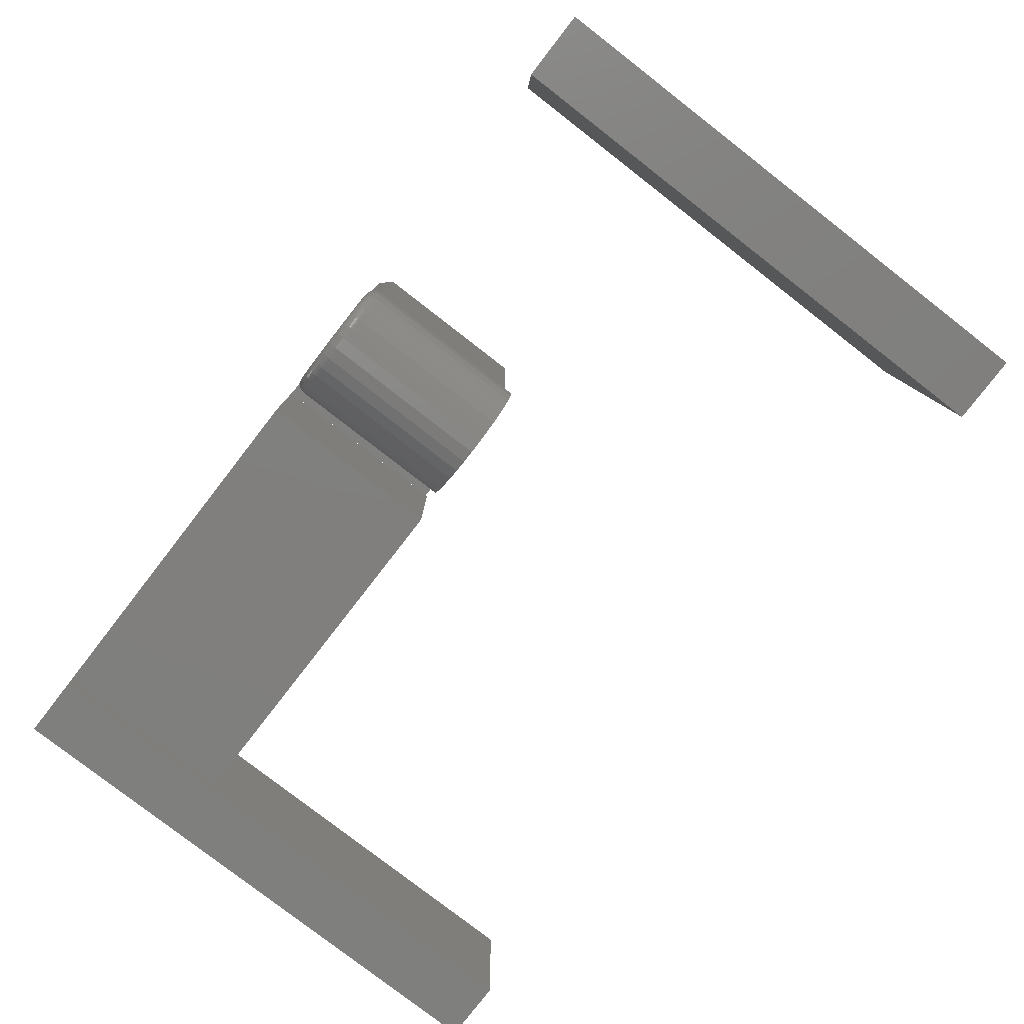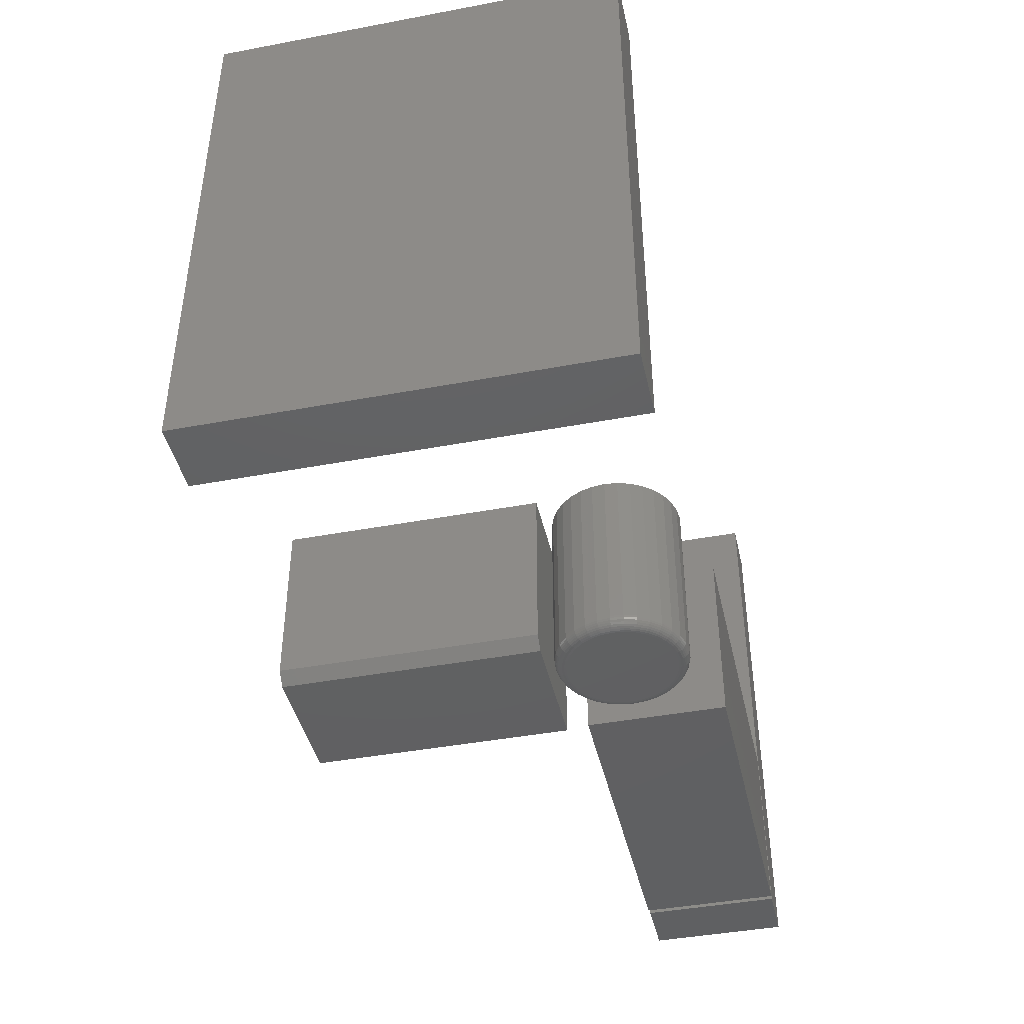
<metadata>
{"format":"stl","ext":"stl","renderer":"f3d","projection":"perspective","resolution":1024,"background":"white","views":[{"elev":-79.6,"azim":-127.8,"up":"+Y"},{"elev":-42.7,"azim":-77.4,"up":"+Z"}]}
</metadata>
<code>
# stl→obj: 356 verts, 692 faces
v -0.04375 -0.1883 0
v -0.02923 -0.1898 0
v -0.05827 -0.1898 0
v -0.07223 -0.194 0
v -0.01527 -0.194 0
v -0.0851 -0.2009 0
v -0.002402 -0.2009 0
v -0.09638 -0.2101 0
v 0.008876 -0.2101 0
v -0.002402 -0.3246 0
v -0.0851 -0.3246 0
v 0.008876 -0.3154 0
v -0.07223 -0.3315 0
v -0.01527 -0.3315 0
v -0.05827 -0.3357 0
v -0.02923 -0.3357 0
v -0.04375 -0.3372 0
v -0.09638 -0.3154 0
v -0.1056 -0.3041 0
v 0.01813 -0.3041 0
v -0.1125 -0.2912 0
v 0.02501 -0.2912 0
v -0.1167 -0.2773 0
v 0.02924 -0.2773 0
v -0.1182 -0.2627 0
v 0.03067 -0.2627 0
v -0.1167 -0.2482 0
v 0.02924 -0.2482 0
v -0.1125 -0.2343 0
v 0.02501 -0.2343 0
v -0.1056 -0.2214 0
v 0.01813 -0.2214 0
v 0.0463 -0.2627 0.01562
v 0.0463 -0.2627 0.25
v 0.04457 -0.2803 0.01562
v 0.04457 -0.2803 0.25
v 0.03944 -0.2972 0.01562
v 0.03944 -0.2972 0.25
v 0.03112 -0.3128 0.01562
v 0.03112 -0.3128 0.25
v 0.01992 -0.3264 0.01562
v 0.01992 -0.3264 0.25
v 0.006279 -0.3376 0.01562
v 0.006279 -0.3376 0.25
v -0.00929 -0.3459 0.01562
v -0.00929 -0.3459 0.25
v -0.02618 -0.3511 0.01562
v -0.02618 -0.3511 0.25
v -0.04375 -0.3528 0.01562
v -0.04375 -0.3528 0.25
v -0.06132 -0.3511 0.01562
v -0.06132 -0.3511 0.25
v -0.07821 -0.3459 0.01562
v -0.07821 -0.3459 0.25
v -0.09378 -0.3376 0.01562
v -0.09378 -0.3376 0.25
v -0.1074 -0.3264 0.01562
v -0.1074 -0.3264 0.25
v -0.1186 -0.3128 0.01562
v -0.1186 -0.3128 0.25
v -0.1269 -0.2972 0.01562
v -0.1269 -0.2972 0.25
v -0.1321 -0.2803 0.01562
v -0.1321 -0.2803 0.25
v -0.1338 -0.2627 0.01562
v -0.1338 -0.2627 0.25
v -0.1321 -0.2452 0.01562
v -0.1321 -0.2452 0.25
v -0.1269 -0.2283 0.01562
v -0.1269 -0.2283 0.25
v -0.1186 -0.2127 0.01562
v -0.1186 -0.2127 0.25
v -0.1074 -0.1991 0.01562
v -0.1074 -0.1991 0.25
v -0.09378 -0.1879 0.01562
v -0.09378 -0.1879 0.25
v -0.07821 -0.1796 0.01562
v -0.07821 -0.1796 0.25
v -0.06132 -0.1744 0.01562
v -0.06132 -0.1744 0.25
v -0.04375 -0.1727 0.01562
v -0.04375 -0.1727 0.25
v -0.02618 -0.1744 0.01562
v -0.02618 -0.1744 0.25
v -0.00929 -0.1796 0.01562
v -0.00929 -0.1796 0.25
v 0.006279 -0.1879 0.01562
v 0.006279 -0.1879 0.25
v 0.01992 -0.1991 0.01562
v 0.01992 -0.1991 0.25
v 0.03112 -0.2127 0.01562
v 0.03112 -0.2127 0.25
v 0.03944 -0.2283 0.01562
v 0.03944 -0.2283 0.25
v 0.04457 -0.2452 0.01562
v 0.04457 -0.2452 0.25
v -0.1335 -0.2627 0.01258
v -0.1318 -0.2452 0.01258
v -0.1326 -0.2627 0.009646
v -0.1309 -0.2454 0.009646
v -0.1312 -0.2627 0.006944
v -0.1295 -0.2457 0.006944
v -0.1292 -0.2627 0.004576
v -0.1276 -0.2461 0.004576
v -0.1269 -0.2627 0.002633
v -0.1253 -0.2465 0.002633
v -0.1242 -0.2627 0.001189
v -0.1226 -0.2471 0.001189
v -0.1212 -0.2627 0.0003002
v -0.1197 -0.2476 0.0003002
v 0.04427 -0.2452 0.01258
v 0.046 -0.2627 0.01258
v 0.0434 -0.2454 0.009646
v 0.04511 -0.2627 0.009646
v 0.04199 -0.2457 0.006944
v 0.04367 -0.2627 0.006944
v 0.04008 -0.2461 0.004576
v 0.04172 -0.2627 0.004576
v 0.03776 -0.2465 0.002633
v 0.03936 -0.2627 0.002633
v 0.03511 -0.2471 0.001189
v 0.03665 -0.2627 0.001189
v 0.03223 -0.2476 0.0003002
v 0.03372 -0.2627 0.0003002
v 0.03917 -0.2284 0.01258
v 0.03835 -0.2287 0.009646
v 0.03701 -0.2293 0.006944
v 0.03522 -0.23 0.004576
v 0.03303 -0.2309 0.002633
v 0.03053 -0.232 0.001189
v 0.02783 -0.2331 0.0003002
v 0.03087 -0.2129 0.01258
v 0.03013 -0.2134 0.009646
v 0.02893 -0.2142 0.006944
v 0.02732 -0.2153 0.004576
v 0.02535 -0.2166 0.002633
v 0.0231 -0.2181 0.001189
v 0.02067 -0.2197 0.0003002
v 0.01971 -0.1993 0.01258
v 0.01908 -0.1999 0.009646
v 0.01806 -0.2009 0.006944
v 0.01669 -0.2023 0.004576
v 0.01501 -0.204 0.002633
v 0.0131 -0.2059 0.001189
v 0.01103 -0.208 0.0003002
v 0.006112 -0.1881 0.01258
v 0.005618 -0.1889 0.009646
v 0.004816 -0.1901 0.006944
v 0.003736 -0.1917 0.004576
v 0.002421 -0.1936 0.002633
v 0.0009199 -0.1959 0.001189
v -0.0007085 -0.1983 0.0003002
v -0.009405 -0.1798 0.01258
v -0.009745 -0.1807 0.009646
v -0.0103 -0.182 0.006944
v -0.01104 -0.1838 0.004576
v -0.01195 -0.186 0.002633
v -0.01298 -0.1885 0.001189
v -0.0141 -0.1912 0.0003002
v -0.02624 -0.1747 0.01258
v -0.02641 -0.1756 0.009646
v -0.0267 -0.177 0.006944
v -0.02708 -0.1789 0.004576
v -0.02754 -0.1812 0.002633
v -0.02806 -0.1839 0.001189
v -0.02864 -0.1868 0.0003002
v -0.04375 -0.173 0.01258
v -0.04375 -0.1739 0.009646
v -0.04375 -0.1753 0.006944
v -0.04375 -0.1773 0.004576
v -0.04375 -0.1796 0.002633
v -0.04375 -0.1823 0.001189
v -0.04375 -0.1853 0.0003002
v -0.06126 -0.1747 0.01258
v -0.06109 -0.1756 0.009646
v -0.0608 -0.177 0.006944
v -0.06042 -0.1789 0.004576
v -0.05996 -0.1812 0.002633
v -0.05944 -0.1839 0.001189
v -0.05886 -0.1868 0.0003002
v -0.0781 -0.1798 0.01258
v -0.07776 -0.1807 0.009646
v -0.0772 -0.182 0.006944
v -0.07646 -0.1838 0.004576
v -0.07555 -0.186 0.002633
v -0.07452 -0.1885 0.001189
v -0.0734 -0.1912 0.0003002
v -0.09361 -0.1881 0.01258
v -0.09312 -0.1889 0.009646
v -0.09232 -0.1901 0.006944
v -0.09124 -0.1917 0.004576
v -0.08992 -0.1936 0.002633
v -0.08842 -0.1959 0.001189
v -0.08679 -0.1983 0.0003002
v -0.1072 -0.1993 0.01258
v -0.1066 -0.1999 0.009646
v -0.1056 -0.2009 0.006944
v -0.1042 -0.2023 0.004576
v -0.1025 -0.204 0.002633
v -0.1006 -0.2059 0.001189
v -0.09853 -0.208 0.0003002
v -0.1184 -0.2129 0.01258
v -0.1176 -0.2134 0.009646
v -0.1164 -0.2142 0.006944
v -0.1148 -0.2153 0.004576
v -0.1128 -0.2166 0.002633
v -0.1106 -0.2181 0.001189
v -0.1082 -0.2197 0.0003002
v -0.1267 -0.2284 0.01258
v -0.1258 -0.2287 0.009646
v -0.1245 -0.2293 0.006944
v -0.1227 -0.23 0.004576
v -0.1205 -0.2309 0.002633
v -0.118 -0.232 0.001189
v -0.1153 -0.2331 0.0003002
v 0.04427 -0.2803 0.01258
v 0.0434 -0.2801 0.009646
v 0.04199 -0.2798 0.006944
v 0.04008 -0.2794 0.004576
v 0.03776 -0.279 0.002633
v 0.03511 -0.2784 0.001189
v 0.03223 -0.2779 0.0003002
v -0.1318 -0.2803 0.01258
v -0.1309 -0.2801 0.009646
v -0.1295 -0.2798 0.006944
v -0.1276 -0.2794 0.004576
v -0.1253 -0.279 0.002633
v -0.1226 -0.2784 0.001189
v -0.1197 -0.2779 0.0003002
v -0.1267 -0.2971 0.01258
v -0.1258 -0.2968 0.009646
v -0.1245 -0.2962 0.006944
v -0.1227 -0.2955 0.004576
v -0.1205 -0.2945 0.002633
v -0.118 -0.2935 0.001189
v -0.1153 -0.2924 0.0003002
v -0.1184 -0.3126 0.01258
v -0.1176 -0.3121 0.009646
v -0.1164 -0.3113 0.006944
v -0.1148 -0.3102 0.004576
v -0.1128 -0.3089 0.002633
v -0.1106 -0.3074 0.001189
v -0.1082 -0.3058 0.0003002
v -0.1072 -0.3262 0.01258
v -0.1066 -0.3256 0.009646
v -0.1056 -0.3246 0.006944
v -0.1042 -0.3232 0.004576
v -0.1025 -0.3215 0.002633
v -0.1006 -0.3196 0.001189
v -0.09853 -0.3175 0.0003002
v -0.09361 -0.3374 0.01258
v -0.09312 -0.3366 0.009646
v -0.09232 -0.3354 0.006944
v -0.09124 -0.3338 0.004576
v -0.08992 -0.3318 0.002633
v -0.08842 -0.3296 0.001189
v -0.08679 -0.3272 0.0003002
v -0.0781 -0.3457 0.01258
v -0.07776 -0.3448 0.009646
v -0.0772 -0.3435 0.006944
v -0.07646 -0.3417 0.004576
v -0.07555 -0.3395 0.002633
v -0.07452 -0.337 0.001189
v -0.0734 -0.3343 0.0003002
v -0.06126 -0.3508 0.01258
v -0.06109 -0.3499 0.009646
v -0.0608 -0.3485 0.006944
v -0.06042 -0.3466 0.004576
v -0.05996 -0.3443 0.002633
v -0.05944 -0.3416 0.001189
v -0.05886 -0.3387 0.0003002
v -0.04375 -0.3525 0.01258
v -0.04375 -0.3516 0.009646
v -0.04375 -0.3502 0.006944
v -0.04375 -0.3482 0.004576
v -0.04375 -0.3459 0.002633
v -0.04375 -0.3432 0.001189
v -0.04375 -0.3402 0.0003002
v -0.02624 -0.3508 0.01258
v -0.02641 -0.3499 0.009646
v -0.0267 -0.3485 0.006944
v -0.02708 -0.3466 0.004576
v -0.02754 -0.3443 0.002633
v -0.02806 -0.3416 0.001189
v -0.02864 -0.3387 0.0003002
v -0.009405 -0.3457 0.01258
v -0.009745 -0.3448 0.009646
v -0.0103 -0.3435 0.006944
v -0.01104 -0.3417 0.004576
v -0.01195 -0.3395 0.002633
v -0.01298 -0.337 0.001189
v -0.0141 -0.3343 0.0003002
v 0.006112 -0.3374 0.01258
v 0.005618 -0.3366 0.009646
v 0.004816 -0.3354 0.006944
v 0.003736 -0.3338 0.004576
v 0.002421 -0.3318 0.002633
v 0.0009199 -0.3296 0.001189
v -0.0007085 -0.3272 0.0003002
v 0.01971 -0.3262 0.01258
v 0.01908 -0.3256 0.009646
v 0.01806 -0.3246 0.006944
v 0.01669 -0.3232 0.004576
v 0.01501 -0.3215 0.002633
v 0.0131 -0.3196 0.001189
v 0.01103 -0.3175 0.0003002
v 0.03087 -0.3126 0.01258
v 0.03013 -0.3121 0.009646
v 0.02893 -0.3113 0.006944
v 0.02732 -0.3102 0.004576
v 0.02535 -0.3089 0.002633
v 0.0231 -0.3074 0.001189
v 0.02067 -0.3058 0.0003002
v 0.03917 -0.2971 0.01258
v 0.03835 -0.2968 0.009646
v 0.03701 -0.2962 0.006944
v 0.03522 -0.2955 0.004576
v 0.03303 -0.2945 0.002633
v 0.03053 -0.2935 0.001189
v 0.02783 -0.2924 0.0003002
v 0.07031 -0.3828 0.25
v 0.5547 -0.3828 0.25
v 0.07031 -0.1942 0.25
v 0.5547 -0.1942 0.25
v 0.07031 -0.3828 0
v 0.07031 -0.1942 0
v 0.5547 -0.3828 0
v 0.5547 -0.1942 0
v -0.5938 -0.3828 0.75
v -0.499 -0.3828 0.75
v -0.5938 0.1797 0.75
v -0.499 0.1797 0.75
v -0.5938 -0.3828 0
v -0.5938 0.1797 0
v -0.499 -0.3828 0
v -0.499 0.1797 0
v 0.5625 -0.3828 0.75
v 0.6454 -0.3828 0.75
v 0.5625 -0.1953 0.75
v 0.6454 -0.1953 0.75
v 0.5625 -0.3828 0
v 0.5625 -0.1953 0
v 0.6454 -0.3828 0
v 0.6454 -0.1953 0
v -0.1172 0.1875 0.01562
v -0.1016 0.1875 0
v -0.1172 -0.116 0.01562
v -0.1016 -0.1641 0
v -0.1172 -0.1641 0.01562
v 0.07525 -0.1641 0
v 0.07525 0.1875 0
v -0.1172 -0.116 0.25
v -0.1172 -0.1641 0.25
v -0.1172 0.1875 0.25
v 0.07525 0.1875 0.25
v 0.07525 -0.1641 0.25
f 1 2 3
f 4 3 2
f 5 4 2
f 6 4 5
f 7 6 5
f 8 6 7
f 9 8 7
f 10 11 12
f 13 11 10
f 14 13 10
f 15 13 14
f 16 15 14
f 17 15 16
f 11 18 12
f 12 18 19
f 12 19 20
f 20 19 21
f 20 21 22
f 22 21 23
f 22 23 24
f 24 23 25
f 24 25 26
f 26 25 27
f 26 27 28
f 28 27 29
f 28 29 30
f 30 29 31
f 30 31 32
f 32 31 8
f 32 8 9
f 33 34 35
f 35 34 36
f 35 36 37
f 37 36 38
f 37 38 39
f 39 38 40
f 39 40 41
f 41 40 42
f 41 42 43
f 43 42 44
f 43 44 45
f 45 44 46
f 45 46 47
f 47 46 48
f 47 48 49
f 49 48 50
f 49 50 51
f 51 50 52
f 51 52 53
f 53 52 54
f 53 54 55
f 55 54 56
f 55 56 57
f 57 56 58
f 57 58 59
f 59 58 60
f 59 60 61
f 61 60 62
f 61 62 63
f 63 62 64
f 63 64 65
f 65 64 66
f 65 66 67
f 67 66 68
f 67 68 69
f 69 68 70
f 69 70 71
f 71 70 72
f 71 72 73
f 73 72 74
f 73 74 75
f 75 74 76
f 75 76 77
f 77 76 78
f 77 78 79
f 79 78 80
f 79 80 81
f 81 80 82
f 81 82 83
f 83 82 84
f 83 84 85
f 85 84 86
f 85 86 87
f 87 86 88
f 87 88 89
f 89 88 90
f 89 90 91
f 91 90 92
f 91 92 93
f 93 92 94
f 93 94 95
f 95 94 96
f 95 96 33
f 33 96 34
f 65 67 97
f 97 67 98
f 97 98 99
f 99 98 100
f 99 100 101
f 101 100 102
f 101 102 103
f 103 102 104
f 103 104 105
f 105 104 106
f 105 106 107
f 107 106 108
f 107 108 109
f 109 108 110
f 109 110 25
f 25 110 27
f 95 33 111
f 111 33 112
f 111 112 113
f 113 112 114
f 113 114 115
f 115 114 116
f 115 116 117
f 117 116 118
f 117 118 119
f 119 118 120
f 119 120 121
f 121 120 122
f 121 122 123
f 123 122 124
f 123 124 28
f 28 124 26
f 93 95 125
f 125 95 111
f 125 111 126
f 126 111 113
f 126 113 127
f 127 113 115
f 127 115 128
f 128 115 117
f 128 117 129
f 129 117 119
f 129 119 130
f 130 119 121
f 130 121 131
f 131 121 123
f 131 123 30
f 30 123 28
f 91 93 132
f 132 93 125
f 132 125 133
f 133 125 126
f 133 126 134
f 134 126 127
f 134 127 135
f 135 127 128
f 135 128 136
f 136 128 129
f 136 129 137
f 137 129 130
f 137 130 138
f 138 130 131
f 138 131 32
f 32 131 30
f 89 91 139
f 139 91 132
f 139 132 140
f 140 132 133
f 140 133 141
f 141 133 134
f 141 134 142
f 142 134 135
f 142 135 143
f 143 135 136
f 143 136 144
f 144 136 137
f 144 137 145
f 145 137 138
f 145 138 9
f 9 138 32
f 87 89 146
f 146 89 139
f 146 139 147
f 147 139 140
f 147 140 148
f 148 140 141
f 148 141 149
f 149 141 142
f 149 142 150
f 150 142 143
f 150 143 151
f 151 143 144
f 151 144 152
f 152 144 145
f 152 145 7
f 7 145 9
f 85 87 153
f 153 87 146
f 153 146 154
f 154 146 147
f 154 147 155
f 155 147 148
f 155 148 156
f 156 148 149
f 156 149 157
f 157 149 150
f 157 150 158
f 158 150 151
f 158 151 159
f 159 151 152
f 159 152 5
f 5 152 7
f 83 85 160
f 160 85 153
f 160 153 161
f 161 153 154
f 161 154 162
f 162 154 155
f 162 155 163
f 163 155 156
f 163 156 164
f 164 156 157
f 164 157 165
f 165 157 158
f 165 158 166
f 166 158 159
f 166 159 2
f 2 159 5
f 81 83 167
f 167 83 160
f 167 160 168
f 168 160 161
f 168 161 169
f 169 161 162
f 169 162 170
f 170 162 163
f 170 163 171
f 171 163 164
f 171 164 172
f 172 164 165
f 172 165 173
f 173 165 166
f 173 166 1
f 1 166 2
f 79 81 174
f 174 81 167
f 174 167 175
f 175 167 168
f 175 168 176
f 176 168 169
f 176 169 177
f 177 169 170
f 177 170 178
f 178 170 171
f 178 171 179
f 179 171 172
f 179 172 180
f 180 172 173
f 180 173 3
f 3 173 1
f 77 79 181
f 181 79 174
f 181 174 182
f 182 174 175
f 182 175 183
f 183 175 176
f 183 176 184
f 184 176 177
f 184 177 185
f 185 177 178
f 185 178 186
f 186 178 179
f 186 179 187
f 187 179 180
f 187 180 4
f 4 180 3
f 75 77 188
f 188 77 181
f 188 181 189
f 189 181 182
f 189 182 190
f 190 182 183
f 190 183 191
f 191 183 184
f 191 184 192
f 192 184 185
f 192 185 193
f 193 185 186
f 193 186 194
f 194 186 187
f 194 187 6
f 6 187 4
f 73 75 195
f 195 75 188
f 195 188 196
f 196 188 189
f 196 189 197
f 197 189 190
f 197 190 198
f 198 190 191
f 198 191 199
f 199 191 192
f 199 192 200
f 200 192 193
f 200 193 201
f 201 193 194
f 201 194 8
f 8 194 6
f 71 73 202
f 202 73 195
f 202 195 203
f 203 195 196
f 203 196 204
f 204 196 197
f 204 197 205
f 205 197 198
f 205 198 206
f 206 198 199
f 206 199 207
f 207 199 200
f 207 200 208
f 208 200 201
f 208 201 31
f 31 201 8
f 69 71 209
f 209 71 202
f 209 202 210
f 210 202 203
f 210 203 211
f 211 203 204
f 211 204 212
f 212 204 205
f 212 205 213
f 213 205 206
f 213 206 214
f 214 206 207
f 214 207 215
f 215 207 208
f 215 208 29
f 29 208 31
f 67 69 98
f 98 69 209
f 98 209 100
f 100 209 210
f 100 210 102
f 102 210 211
f 102 211 104
f 104 211 212
f 104 212 106
f 106 212 213
f 106 213 108
f 108 213 214
f 108 214 110
f 110 214 215
f 110 215 27
f 27 215 29
f 33 35 112
f 112 35 216
f 112 216 114
f 114 216 217
f 114 217 116
f 116 217 218
f 116 218 118
f 118 218 219
f 118 219 120
f 120 219 220
f 120 220 122
f 122 220 221
f 122 221 124
f 124 221 222
f 124 222 26
f 26 222 24
f 63 65 223
f 223 65 97
f 223 97 224
f 224 97 99
f 224 99 225
f 225 99 101
f 225 101 226
f 226 101 103
f 226 103 227
f 227 103 105
f 227 105 228
f 228 105 107
f 228 107 229
f 229 107 109
f 229 109 23
f 23 109 25
f 61 63 230
f 230 63 223
f 230 223 231
f 231 223 224
f 231 224 232
f 232 224 225
f 232 225 233
f 233 225 226
f 233 226 234
f 234 226 227
f 234 227 235
f 235 227 228
f 235 228 236
f 236 228 229
f 236 229 21
f 21 229 23
f 59 61 237
f 237 61 230
f 237 230 238
f 238 230 231
f 238 231 239
f 239 231 232
f 239 232 240
f 240 232 233
f 240 233 241
f 241 233 234
f 241 234 242
f 242 234 235
f 242 235 243
f 243 235 236
f 243 236 19
f 19 236 21
f 57 59 244
f 244 59 237
f 244 237 245
f 245 237 238
f 245 238 246
f 246 238 239
f 246 239 247
f 247 239 240
f 247 240 248
f 248 240 241
f 248 241 249
f 249 241 242
f 249 242 250
f 250 242 243
f 250 243 18
f 18 243 19
f 55 57 251
f 251 57 244
f 251 244 252
f 252 244 245
f 252 245 253
f 253 245 246
f 253 246 254
f 254 246 247
f 254 247 255
f 255 247 248
f 255 248 256
f 256 248 249
f 256 249 257
f 257 249 250
f 257 250 11
f 11 250 18
f 53 55 258
f 258 55 251
f 258 251 259
f 259 251 252
f 259 252 260
f 260 252 253
f 260 253 261
f 261 253 254
f 261 254 262
f 262 254 255
f 262 255 263
f 263 255 256
f 263 256 264
f 264 256 257
f 264 257 13
f 13 257 11
f 51 53 265
f 265 53 258
f 265 258 266
f 266 258 259
f 266 259 267
f 267 259 260
f 267 260 268
f 268 260 261
f 268 261 269
f 269 261 262
f 269 262 270
f 270 262 263
f 270 263 271
f 271 263 264
f 271 264 15
f 15 264 13
f 49 51 272
f 272 51 265
f 272 265 273
f 273 265 266
f 273 266 274
f 274 266 267
f 274 267 275
f 275 267 268
f 275 268 276
f 276 268 269
f 276 269 277
f 277 269 270
f 277 270 278
f 278 270 271
f 278 271 17
f 17 271 15
f 47 49 279
f 279 49 272
f 279 272 280
f 280 272 273
f 280 273 281
f 281 273 274
f 281 274 282
f 282 274 275
f 282 275 283
f 283 275 276
f 283 276 284
f 284 276 277
f 284 277 285
f 285 277 278
f 285 278 16
f 16 278 17
f 45 47 286
f 286 47 279
f 286 279 287
f 287 279 280
f 287 280 288
f 288 280 281
f 288 281 289
f 289 281 282
f 289 282 290
f 290 282 283
f 290 283 291
f 291 283 284
f 291 284 292
f 292 284 285
f 292 285 14
f 14 285 16
f 43 45 293
f 293 45 286
f 293 286 294
f 294 286 287
f 294 287 295
f 295 287 288
f 295 288 296
f 296 288 289
f 296 289 297
f 297 289 290
f 297 290 298
f 298 290 291
f 298 291 299
f 299 291 292
f 299 292 10
f 10 292 14
f 41 43 300
f 300 43 293
f 300 293 301
f 301 293 294
f 301 294 302
f 302 294 295
f 302 295 303
f 303 295 296
f 303 296 304
f 304 296 297
f 304 297 305
f 305 297 298
f 305 298 306
f 306 298 299
f 306 299 12
f 12 299 10
f 39 41 307
f 307 41 300
f 307 300 308
f 308 300 301
f 308 301 309
f 309 301 302
f 309 302 310
f 310 302 303
f 310 303 311
f 311 303 304
f 311 304 312
f 312 304 305
f 312 305 313
f 313 305 306
f 313 306 20
f 20 306 12
f 37 39 314
f 314 39 307
f 314 307 315
f 315 307 308
f 315 308 316
f 316 308 309
f 316 309 317
f 317 309 310
f 317 310 318
f 318 310 311
f 318 311 319
f 319 311 312
f 319 312 320
f 320 312 313
f 320 313 22
f 22 313 20
f 35 37 216
f 216 37 314
f 216 314 217
f 217 314 315
f 217 315 218
f 218 315 316
f 218 316 219
f 219 316 317
f 219 317 220
f 220 317 318
f 220 318 221
f 221 318 319
f 221 319 222
f 222 319 320
f 222 320 24
f 24 320 22
f 80 84 82
f 84 80 78
f 84 78 86
f 86 78 76
f 86 76 88
f 88 76 74
f 88 74 90
f 42 56 44
f 44 56 54
f 44 54 46
f 46 54 52
f 46 52 48
f 48 52 50
f 90 74 92
f 92 74 72
f 92 72 94
f 94 72 70
f 94 70 96
f 96 70 68
f 96 68 34
f 34 68 66
f 34 66 36
f 36 66 64
f 36 64 38
f 38 64 62
f 38 62 40
f 40 62 60
f 40 60 42
f 42 60 58
f 42 58 56
f 321 322 323
f 323 322 324
f 325 326 327
f 327 326 328
f 326 325 323
f 323 325 321
f 324 328 323
f 323 328 326
f 327 328 322
f 322 328 324
f 321 325 322
f 322 325 327
f 329 330 331
f 331 330 332
f 333 334 335
f 335 334 336
f 334 333 331
f 331 333 329
f 336 334 332
f 332 334 331
f 335 336 330
f 330 336 332
f 333 335 329
f 329 335 330
f 337 338 339
f 339 338 340
f 341 342 343
f 343 342 344
f 342 341 339
f 339 341 337
f 344 342 340
f 340 342 339
f 343 344 338
f 338 344 340
f 341 343 337
f 337 343 338
f 345 346 347
f 347 346 348
f 347 348 349
f 348 346 350
f 350 346 351
f 352 347 353
f 353 347 349
f 354 345 352
f 352 345 347
f 354 355 345
f 345 355 351
f 345 351 346
f 356 353 350
f 350 353 349
f 350 349 348
f 355 354 356
f 356 354 352
f 356 352 353
f 356 350 355
f 355 350 351

</code>
